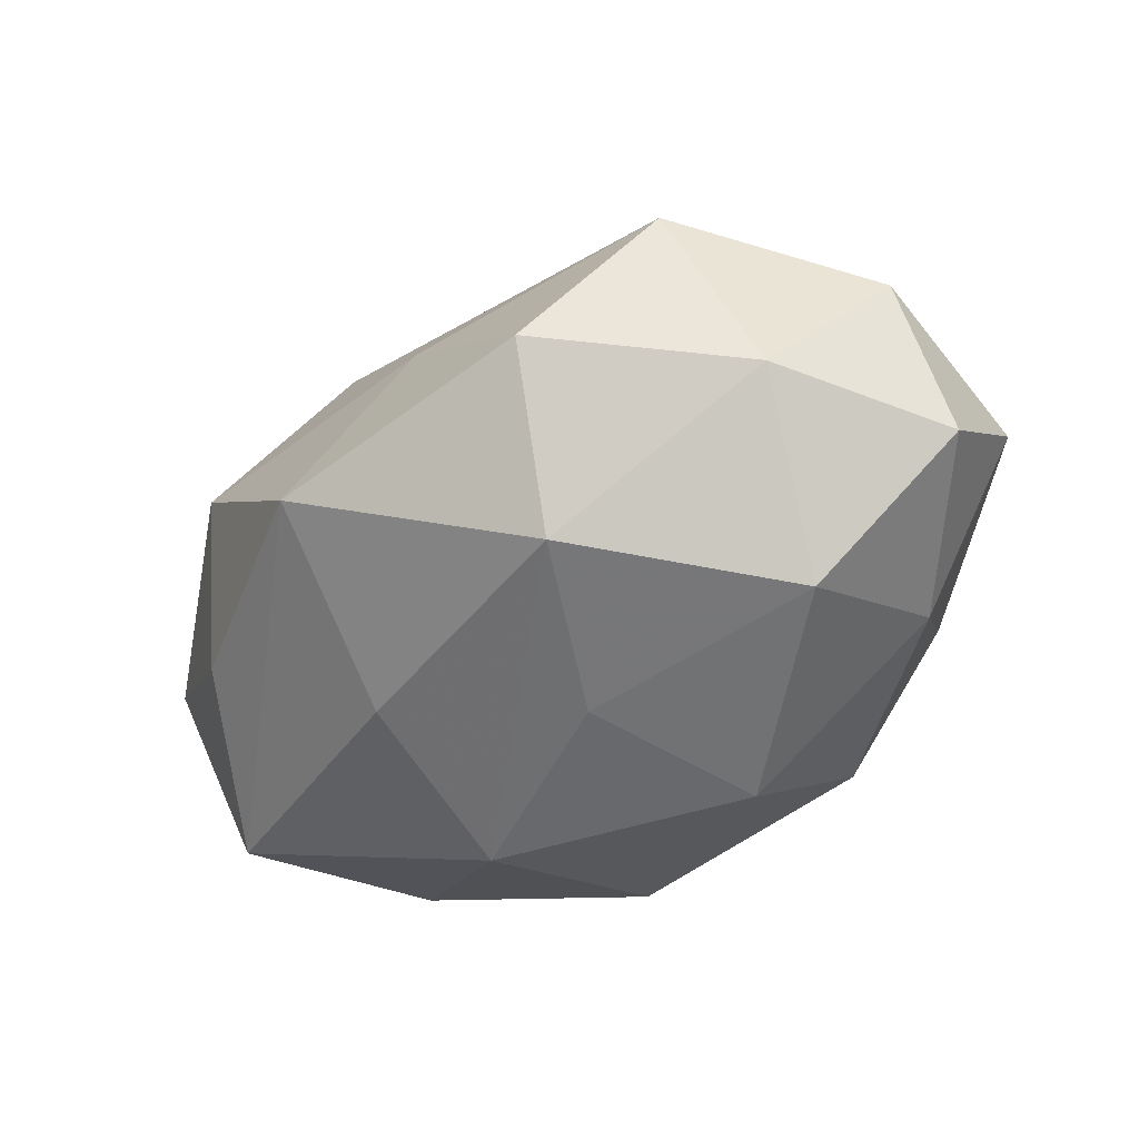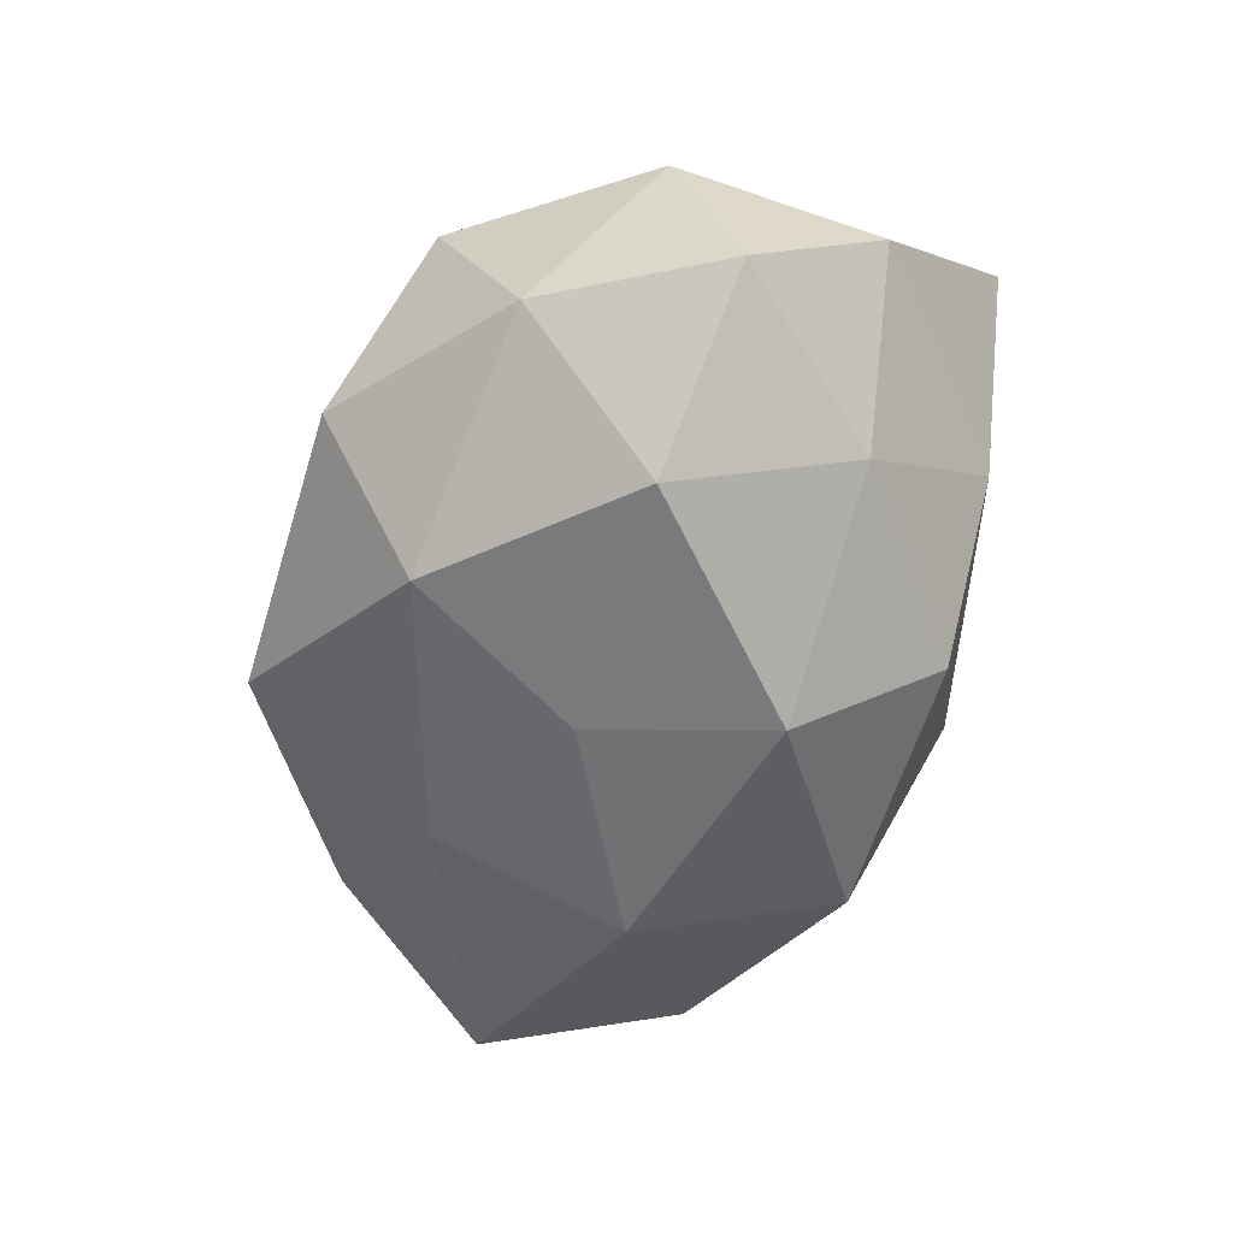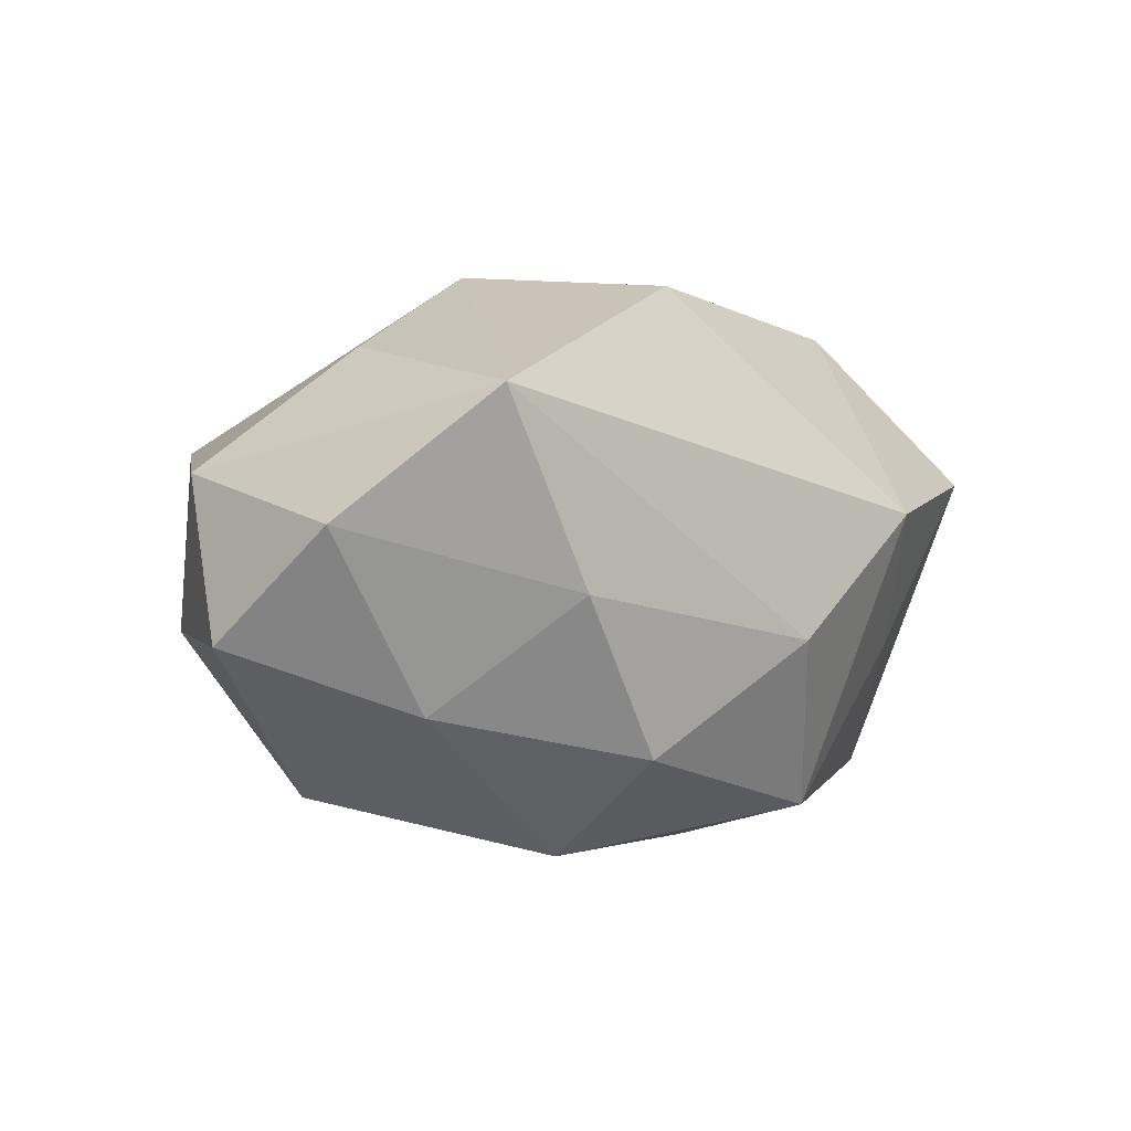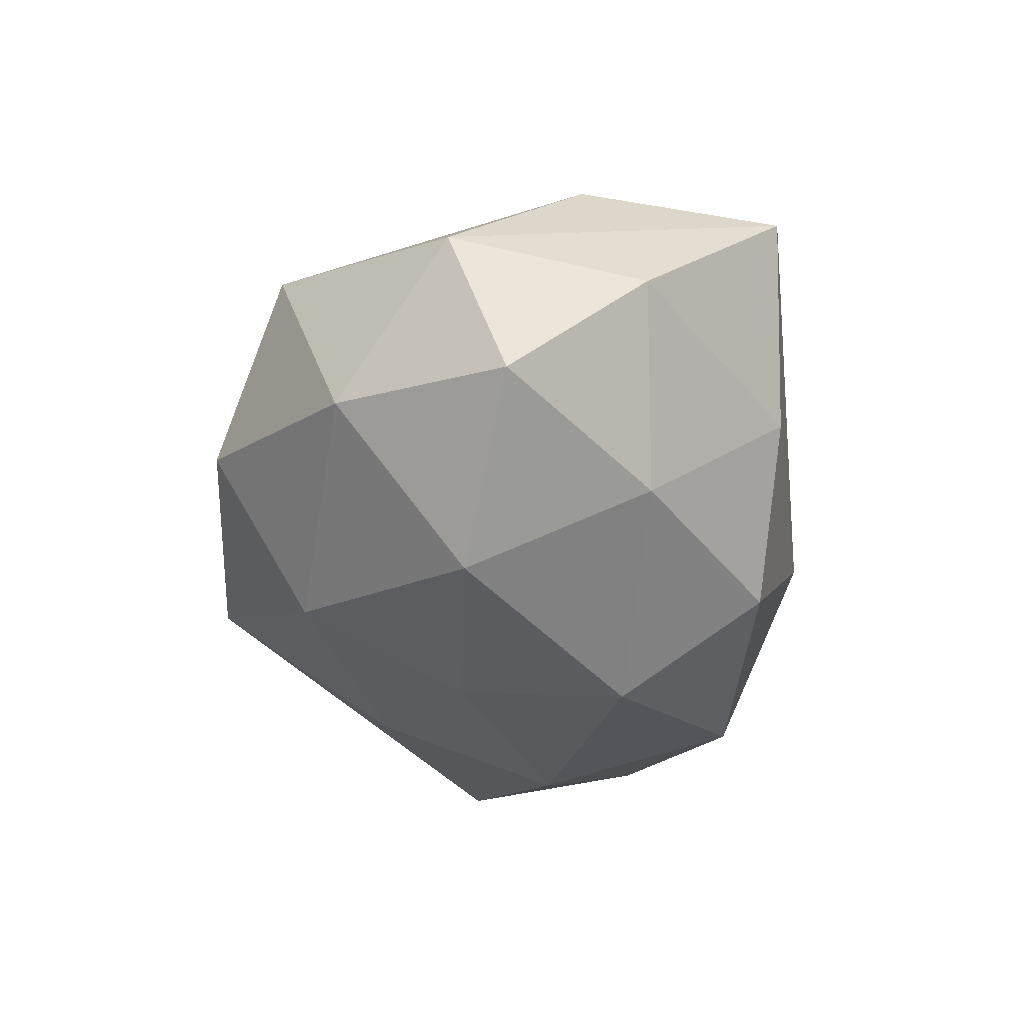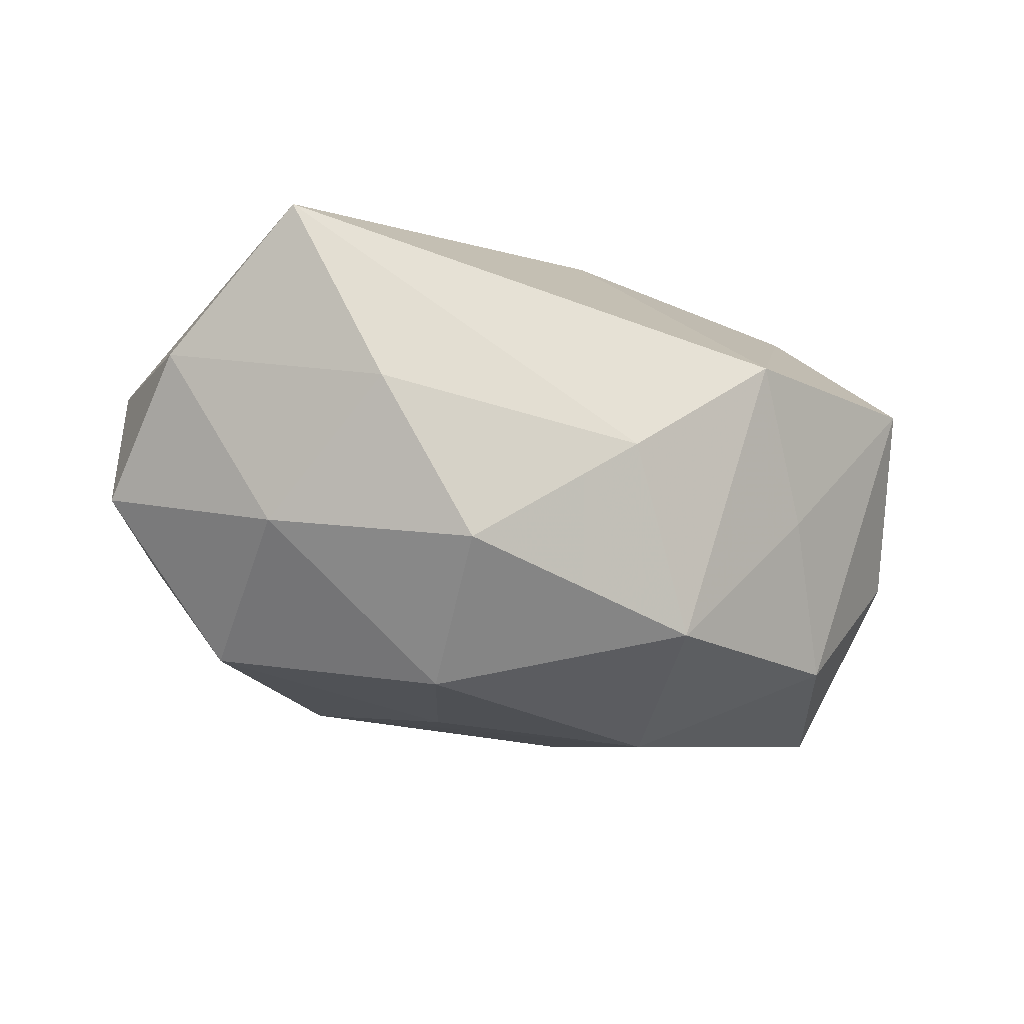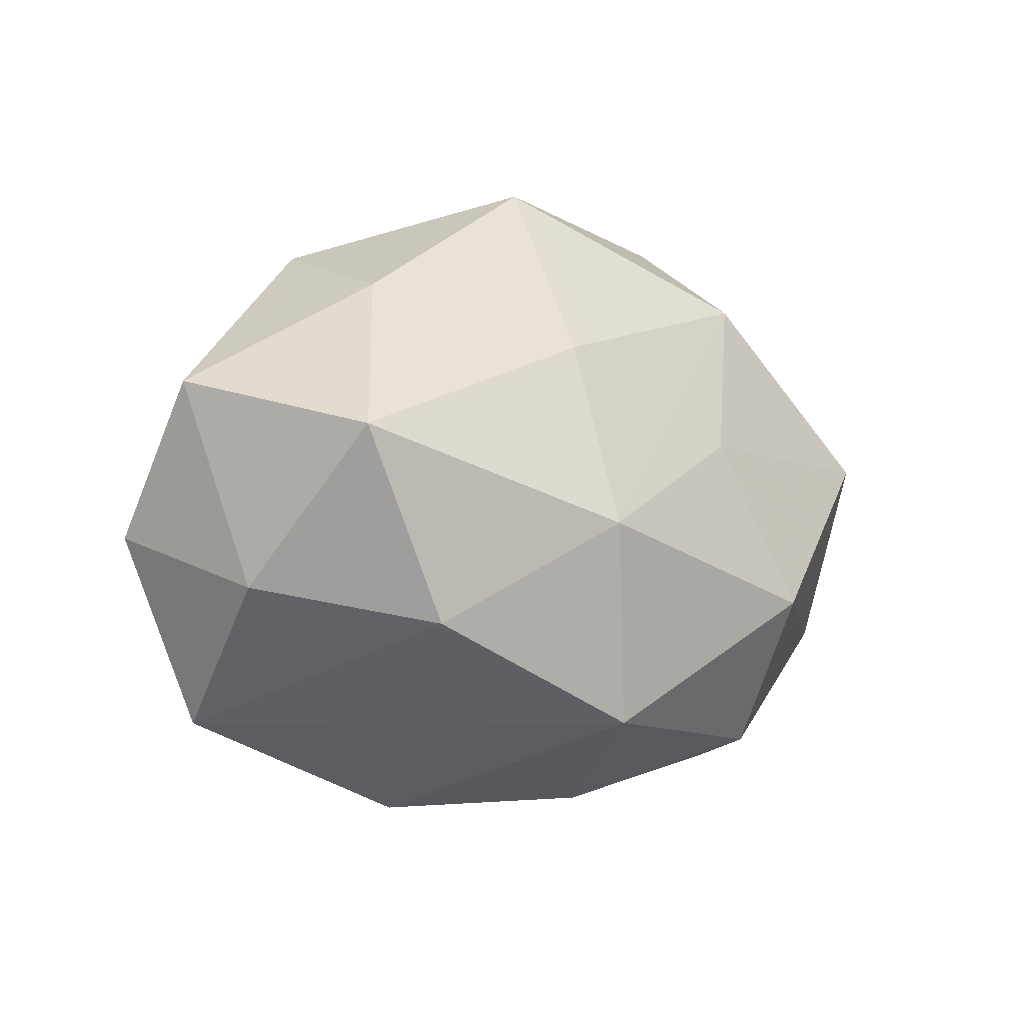
<metadata>
{"format":"obj","ext":"obj","renderer":"f3d","projection":"perspective","resolution":1024,"background":"white","views":[{"elev":-41.6,"azim":-142.6,"up":"+Z"},{"elev":-51.4,"azim":-105.2,"up":"+Z"},{"elev":-2.4,"azim":-48.5,"up":"+Z"},{"elev":-27.7,"azim":-91.2,"up":"+Z"},{"elev":-28.5,"azim":-25.8,"up":"+Z"},{"elev":-6.6,"azim":135.1,"up":"+Y"}]}
</metadata>
<code>
v -0.006428 0.01265 0.01532
v -0.02448 0.01319 -0.004677
v -0.0298 0.005778 0.00514
v 0.00904 0.01468 0.01332
v -0.02539 -0.01707 0.009515
v 0.03135 0.007079 -0.0002335
v -0.03125 0.001873 -0.005817
v -0.0008392 -0.02073 -0.005298
v 0.02127 -0.005693 0.01769
v 0.006889 0.005078 0.01848
v 0.009002 -0.002155 -0.01907
v -0.02154 0.004446 -0.01541
v 0.005576 -0.01548 -0.01628
v -0.03046 -0.007398 0.001369
v -0.009584 0.01579 -0.01311
v -0.009448 -0.006631 -0.01934
v 0.002937 -0.005944 0.01963
v -0.01021 0.00116 0.01935
v -0.02005 0.01766 0.00768
v 0.006255 0.02318 -0.006333
v -0.02274 -0.007918 -0.01013
v -0.0008307 0.01892 0.00624
v 0.02217 0.007378 0.01188
v 0.008552 0.0105 -0.01451
v 0.03057 -0.002865 0.007226
v 0.02046 -0.009243 -0.01388
v -0.004312 0.004599 -0.01695
v 0.01859 0.01821 0.004207
v -0.01225 0.02246 -0.002344
v 0.02081 0.01419 -0.007259
v -0.02428 -0.003555 0.01283
v 0.01536 -0.01573 -0.005366
v 0.02692 0.003208 -0.01388
v -0.01125 -0.01642 -0.01281
v 0.02514 -0.01544 0.006397
v 0.00961 -0.02143 0.003296
v 0.02859 -0.006793 -0.004011
v -0.01858 -0.01752 -0.002694
f 5 36 17
f 32 36 13
f 5 17 18
f 9 17 36
f 13 34 16
f 16 11 13
f 13 36 8
f 8 34 13
f 8 38 34
f 8 36 5
f 5 38 8
f 19 18 1
f 33 11 24
f 24 11 15
f 20 33 24
f 24 15 20
f 26 32 13
f 13 11 26
f 26 11 33
f 20 28 30
f 28 6 30
f 30 33 20
f 30 6 33
f 31 3 5
f 5 18 31
f 31 19 3
f 18 19 31
f 25 9 35
f 35 9 36
f 36 32 35
f 32 26 35
f 23 9 25
f 25 6 23
f 23 6 28
f 21 7 12
f 12 16 21
f 21 16 34
f 34 38 21
f 15 11 27
f 11 16 27
f 12 15 27
f 27 16 12
f 22 28 20
f 2 7 3
f 3 19 2
f 2 15 12
f 12 7 2
f 37 26 33
f 37 35 26
f 25 35 37
f 37 6 25
f 33 6 37
f 9 23 10
f 1 18 10
f 10 18 17
f 17 9 10
f 14 38 5
f 14 21 38
f 7 21 14
f 5 3 14
f 3 7 14
f 29 22 20
f 19 22 29
f 29 2 19
f 20 15 29
f 15 2 29
f 4 23 28
f 4 10 23
f 1 10 4
f 28 22 4
f 4 19 1
f 4 22 19

</code>
